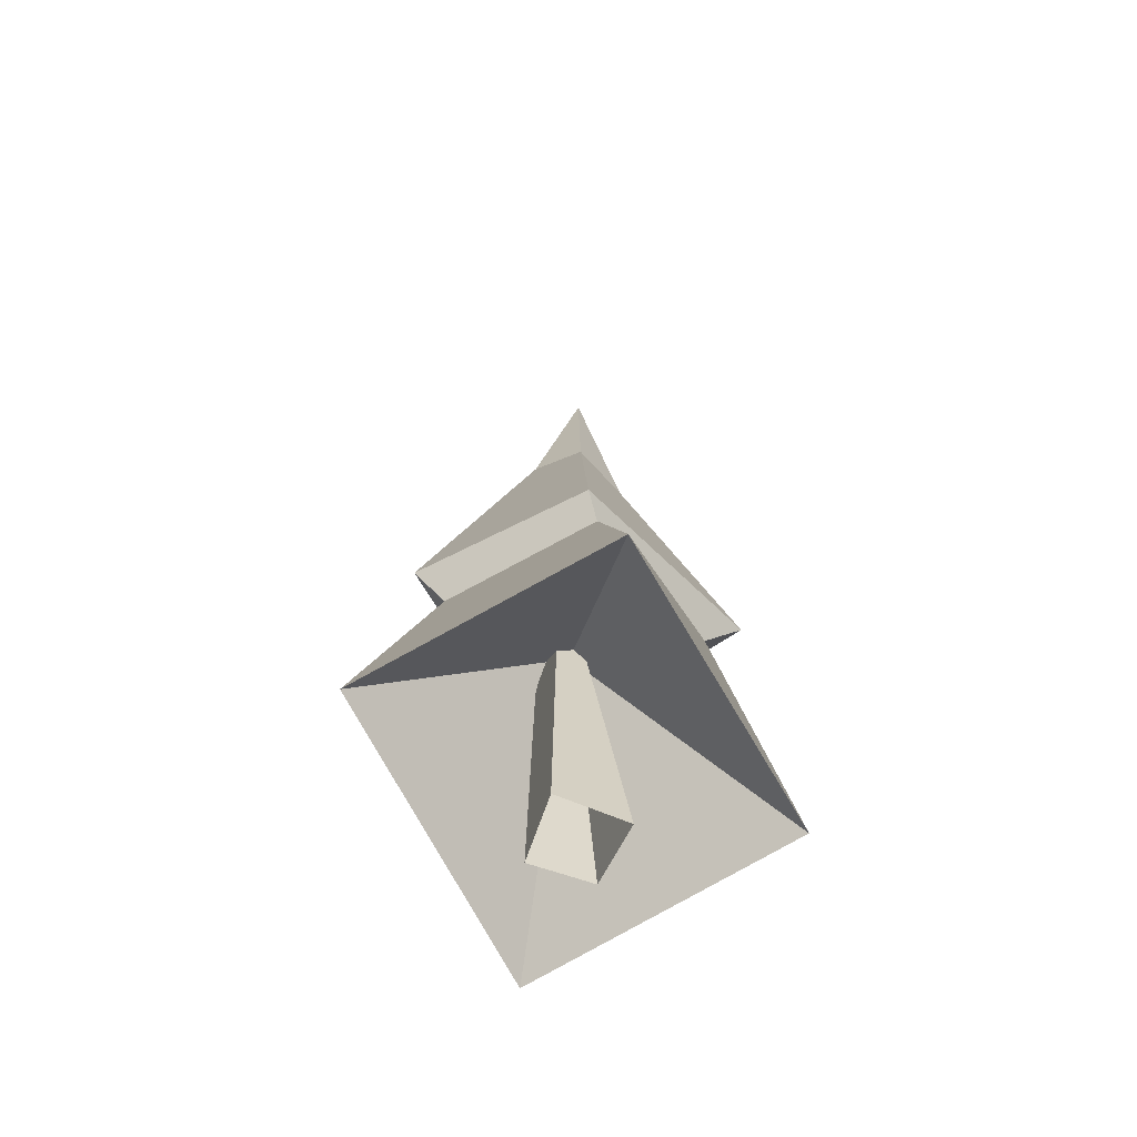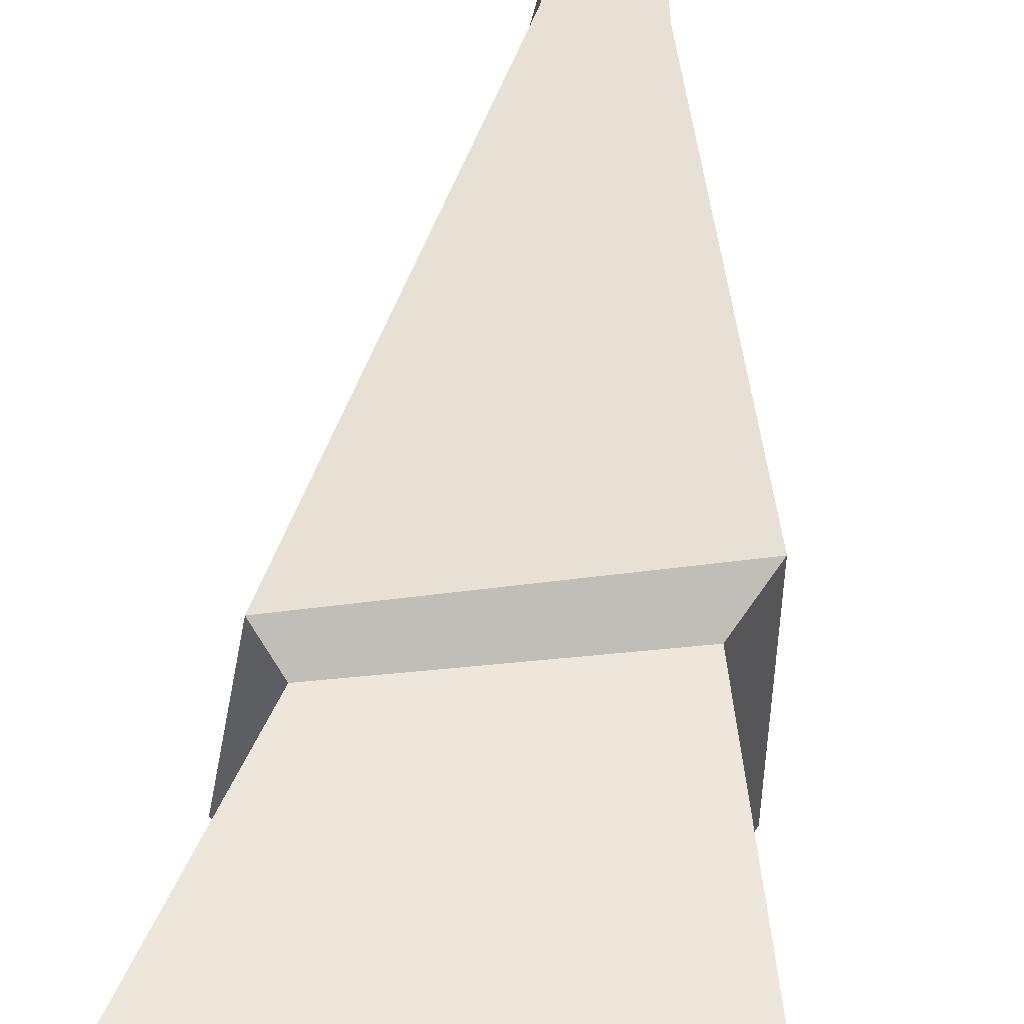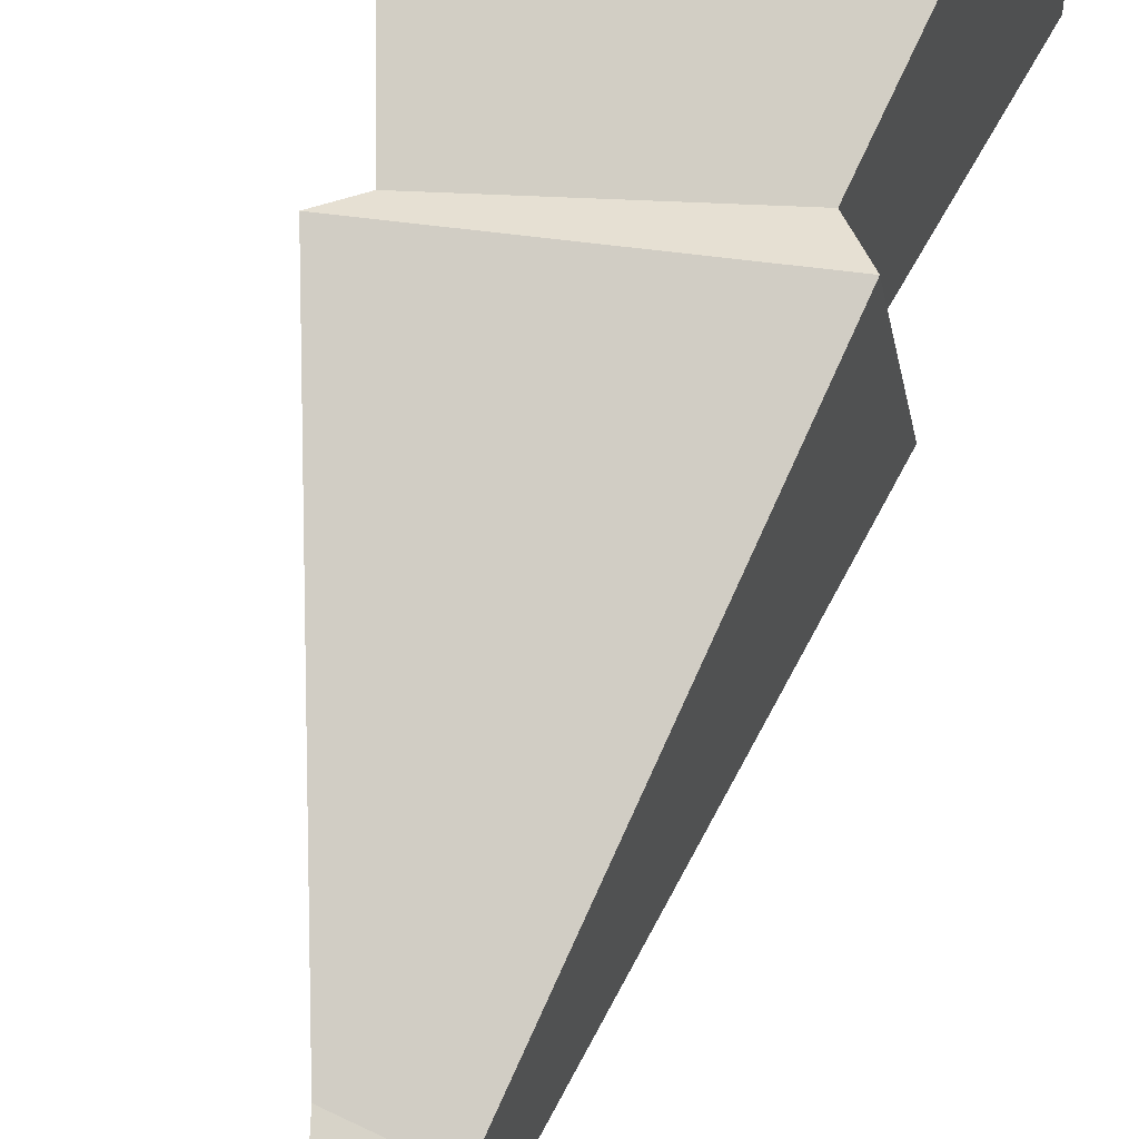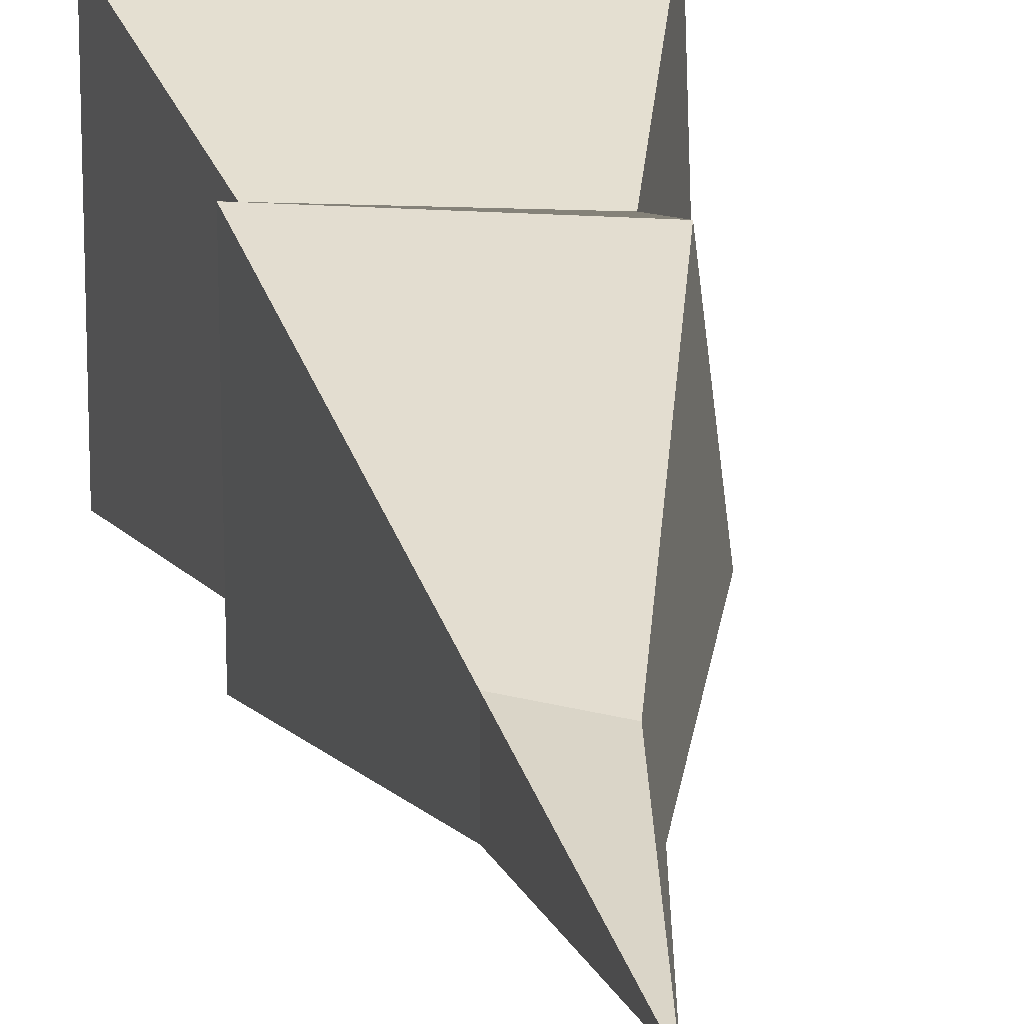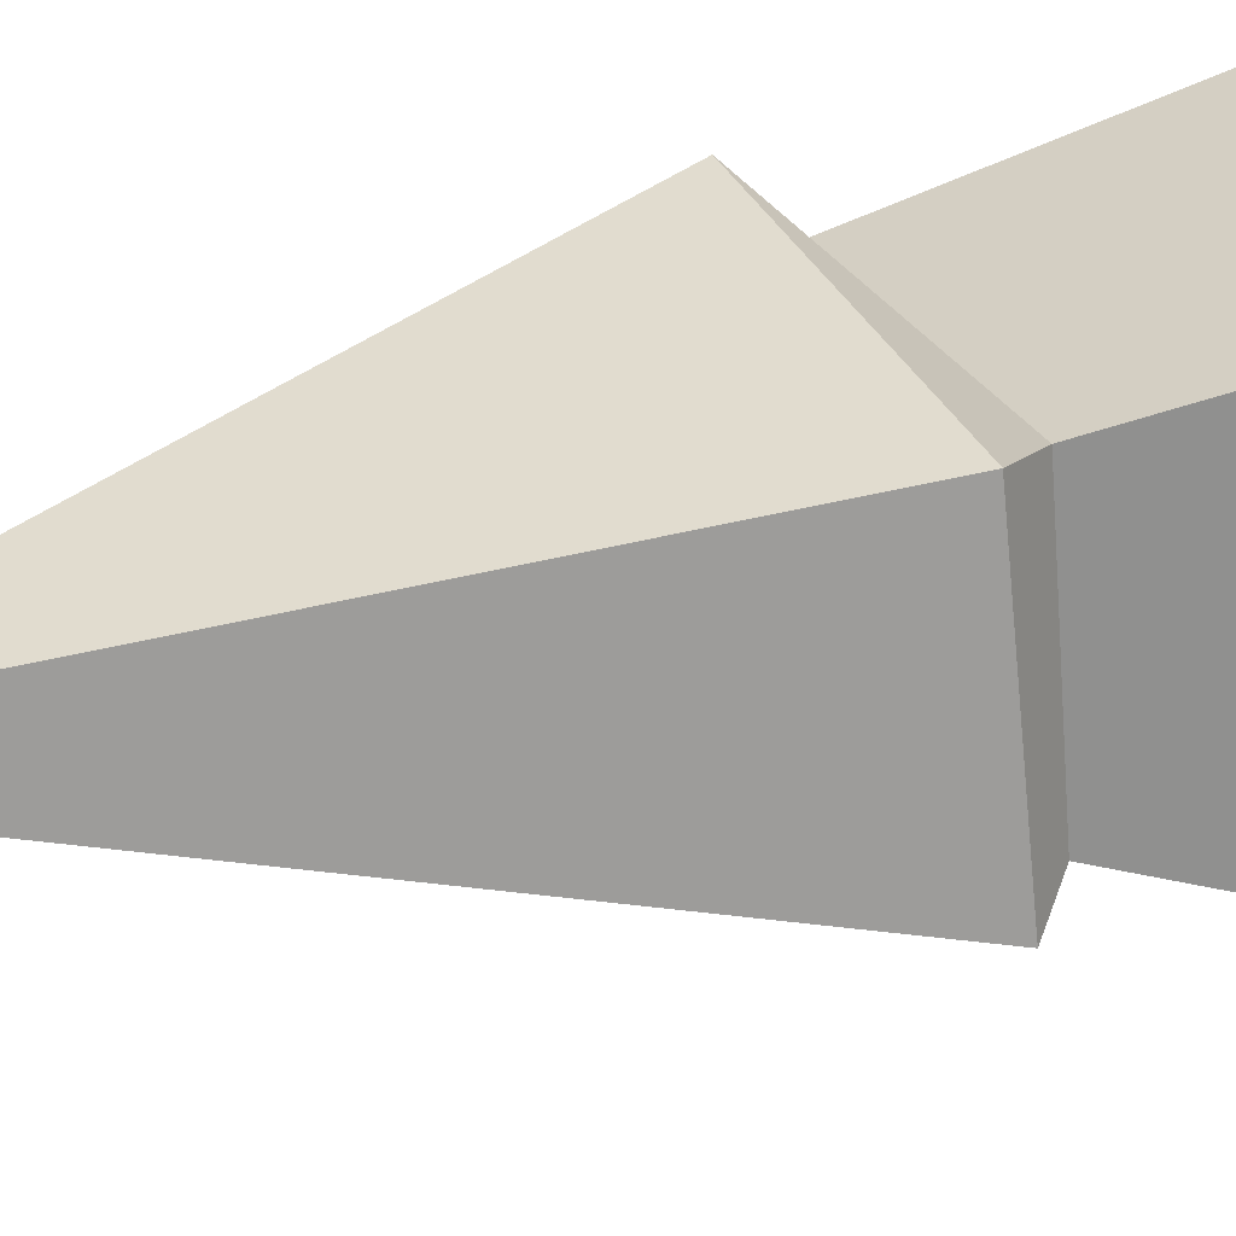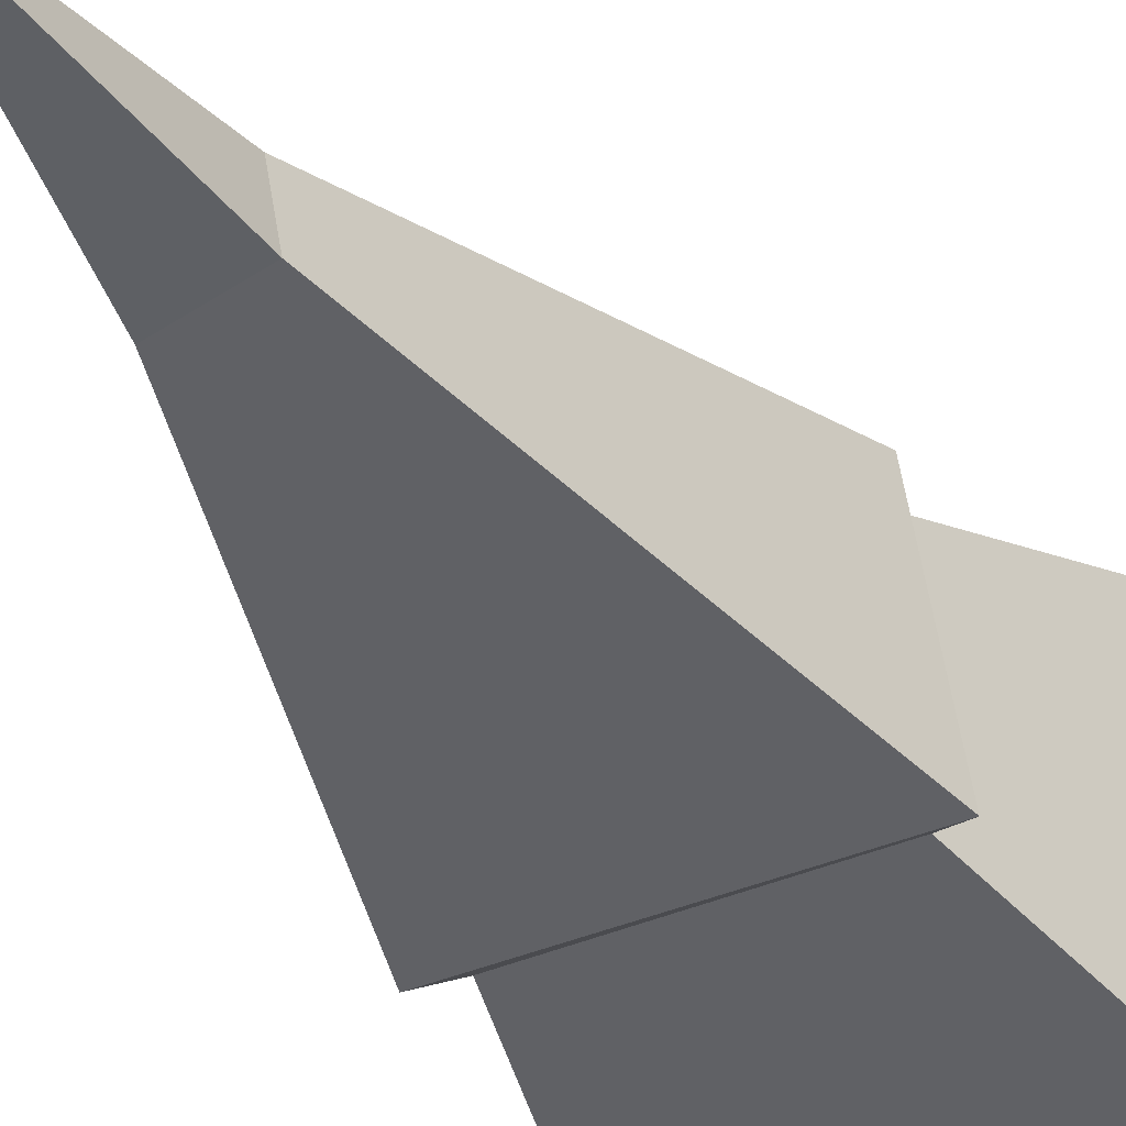
<metadata>
{"format":"obj","ext":"obj","renderer":"f3d","projection":"perspective","resolution":1024,"background":"white","views":[{"elev":-63.3,"azim":-55.9,"up":"+Y"},{"elev":61.7,"azim":4.6,"up":"+Z"},{"elev":68.9,"azim":-169.6,"up":"+Z"},{"elev":23.9,"azim":170.3,"up":"+Z"},{"elev":27.8,"azim":-108.8,"up":"+Z"},{"elev":-35.2,"azim":-152.9,"up":"+Z"}]}
</metadata>
<code>
g Fir_Tree_s_05
v -0.004195 0.4101 0.000954
v -0.2278 0.1833 -0.1752
v -0.2151 0.1633 0.224
v 0.2059 0.1015 0.2004
v 0.213 0.1174 -0.2198
v -0.1411 0.469 -0.1047
v -0.1214 0.4793 0.1242
v 0.1264 0.519 0.1351
v 0.1398 0.4934 -0.1351
v -0.1845 0.5036 -0.1251
v -0.1502 0.5174 0.1304
v 0.1588 0.5574 0.1765
v 0.1595 0.5449 -0.1681
v 0.02327 1.333 0.001914
v 0.06756 1.001 -0.04729
v 0.06803 1.003 0.04868
v -0.01806 1.023 0.0323
v -0.03232 1.025 -0.04343
v -0.005119 0 -0.0593
v -0.06473 0 0.01754
v 0.02038 0 0.07129
v 0.06576 0 -0.007805
v -0.01486 0.4069 -0.0426
v -0.04135 0.4072 0.006917
v -0.009577 0.4071 0.02583
v 0.0228 0.4068 -0.01103
f 1 2 5
f 1 5 4
f 1 4 3
f 5 2 6 9
f 3 4 8 7
f 1 3 2
f 9 6 10 13
f 4 5 9 8
f 8 9 13 12
f 7 8 12 11
f 2 3 7 6
f 13 10 18 15
f 12 13 15 16
f 11 12 16 17
f 18 14 15
f 6 7 11 10
f 18 17 14
f 10 11 17 18
f 16 14 17
f 15 14 16
f 20 21 25 24
f 19 23 26 22
f 20 24 23 19
f 22 26 25 21

</code>
